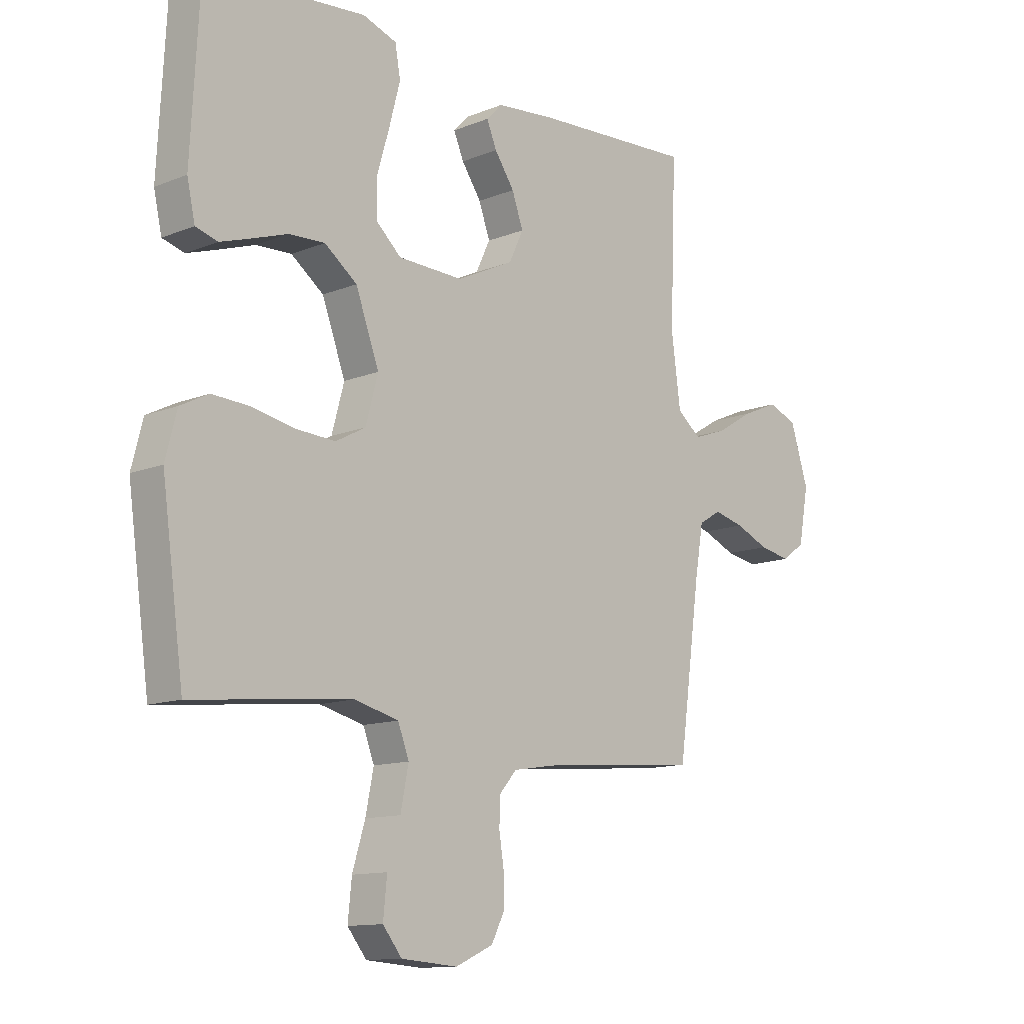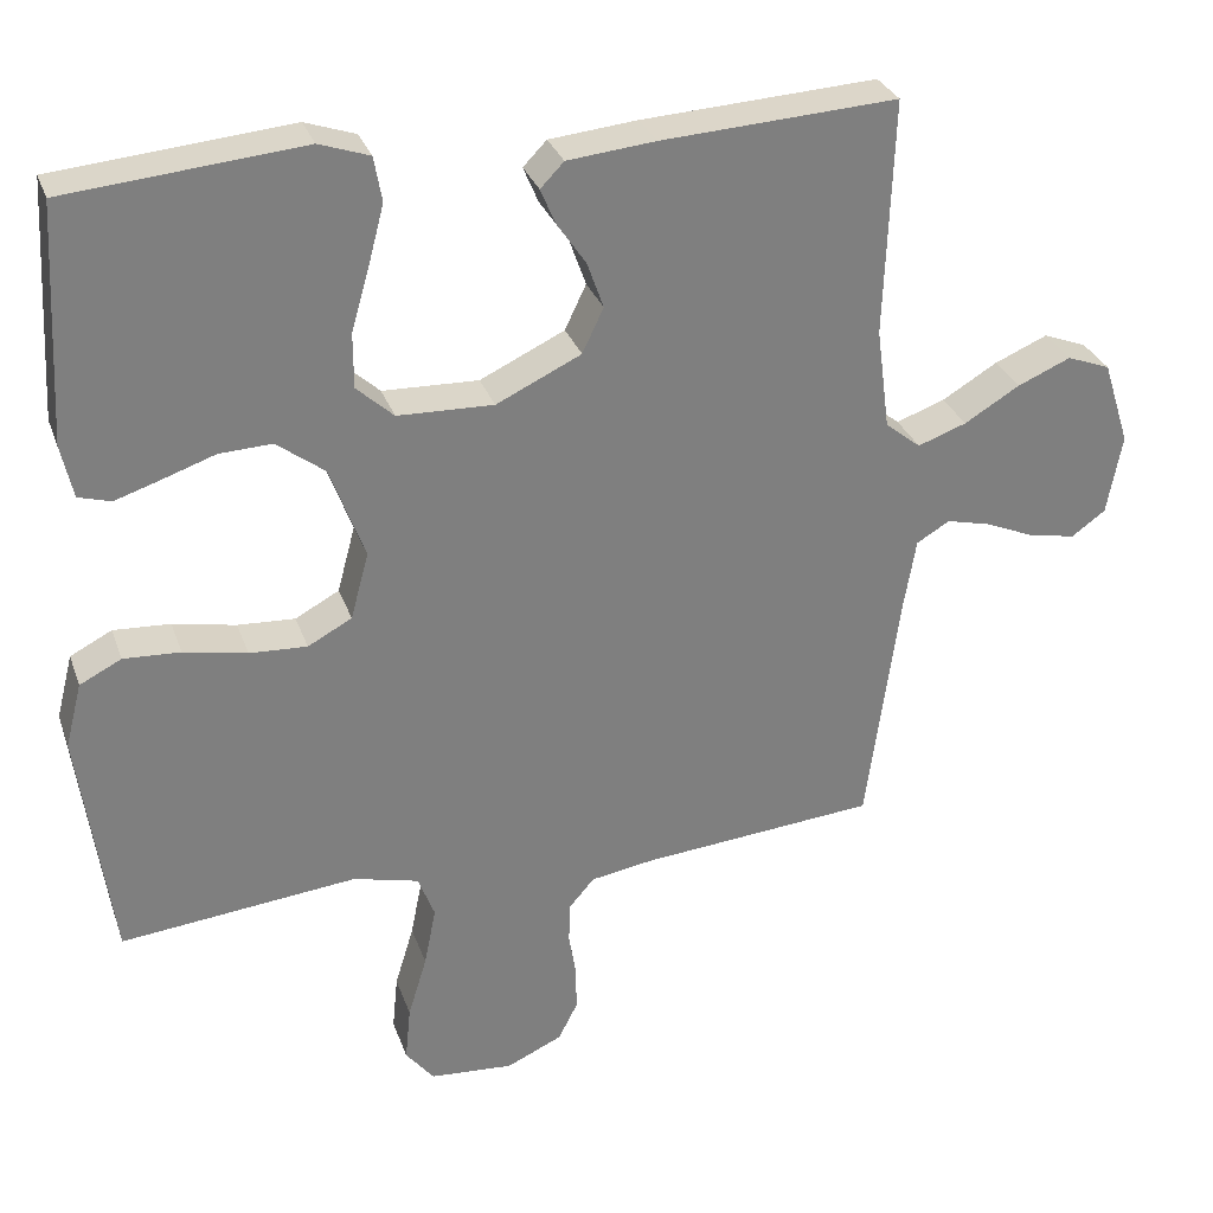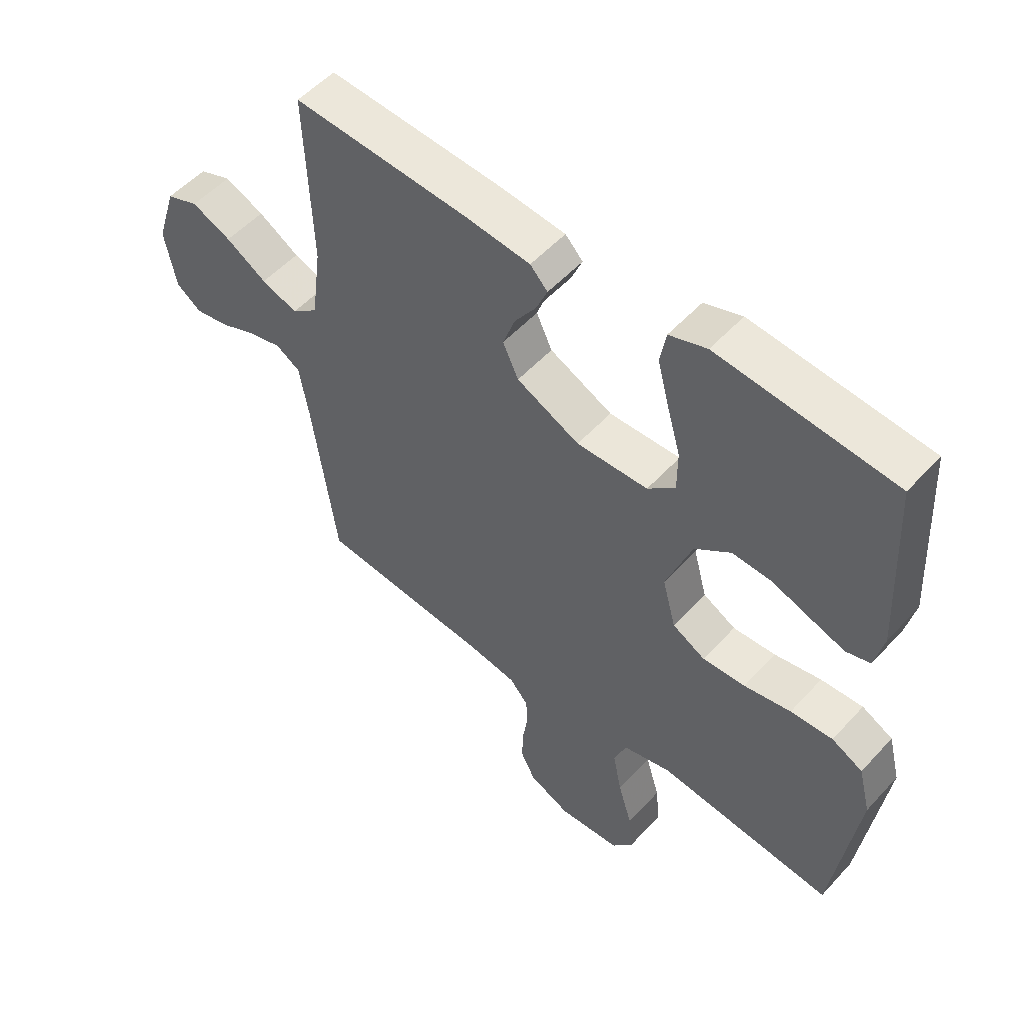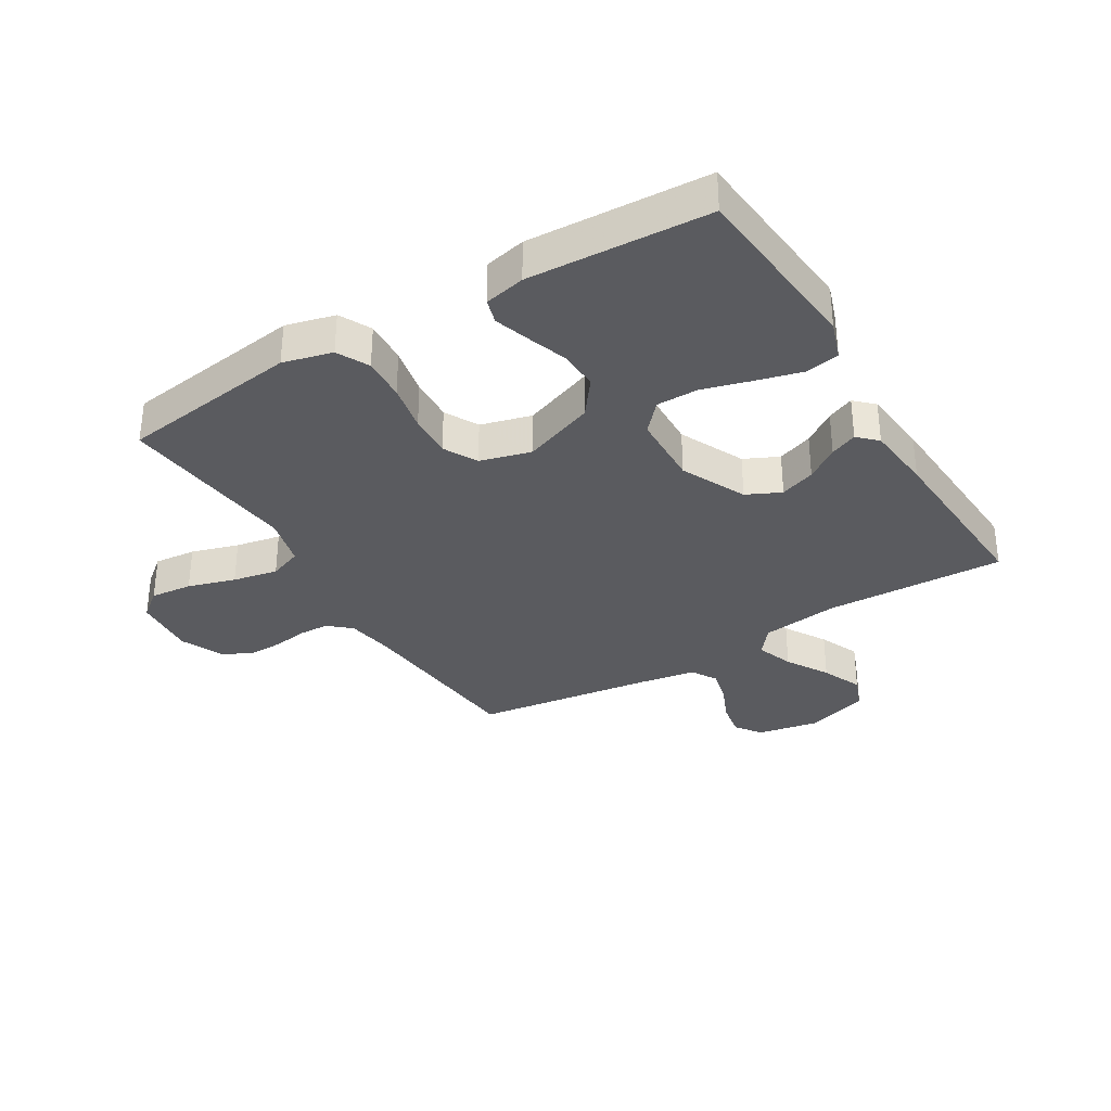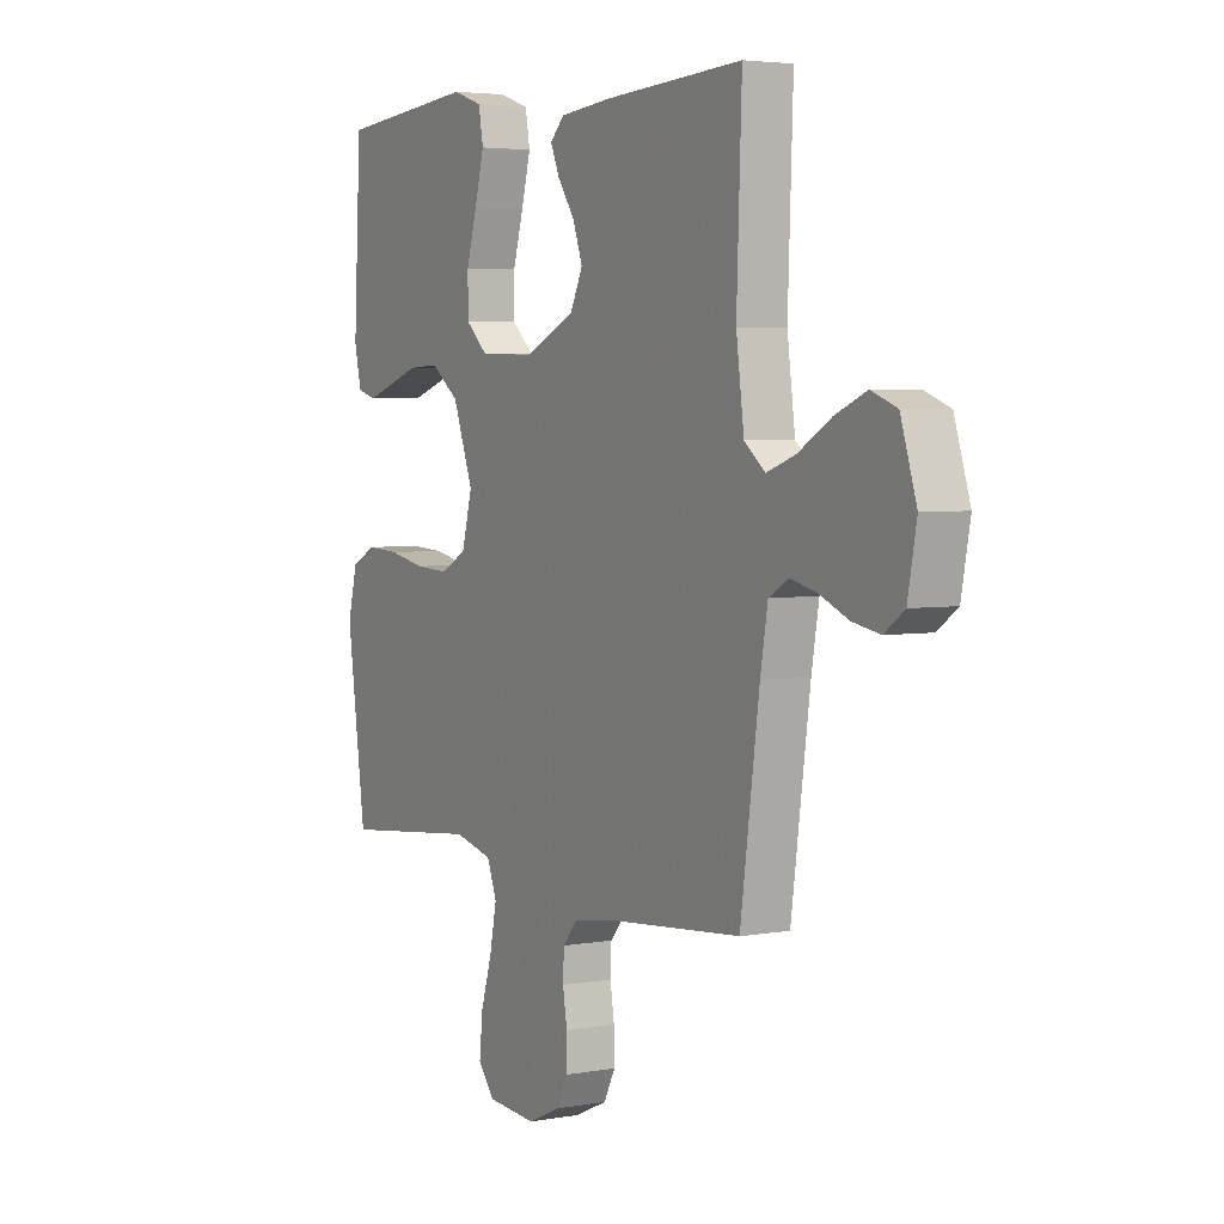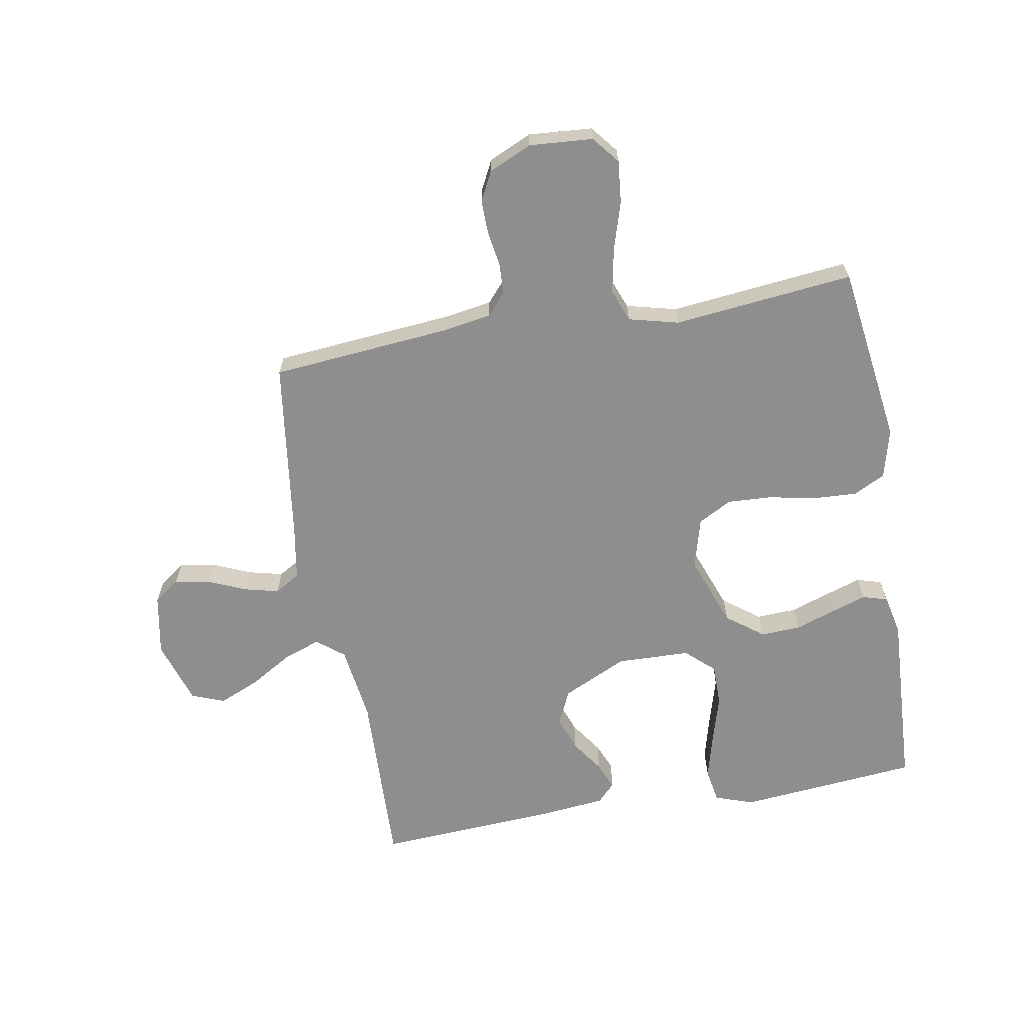
<metadata>
{"format":"obj","ext":"obj","renderer":"f3d","projection":"perspective","resolution":1024,"background":"white","views":[{"elev":-12.3,"azim":-46.7,"up":"+Z"},{"elev":30.2,"azim":-17.7,"up":"+Z"},{"elev":53.2,"azim":-138.8,"up":"+Z"},{"elev":-33.4,"azim":-58.9,"up":"+Y"},{"elev":4.0,"azim":59.6,"up":"+Z"},{"elev":-65.0,"azim":-169.9,"up":"+Y"}]}
</metadata>
<code>
v -0.5 0.07 0.5
v -0.2 0.07 0.527
v -0.136 0.07 0.505
v -0.126 0.07 0.448
v -0.146 0.07 0.372
v -0.169 0.07 0.292
v -0.169 0.07 0.222
v -0.122 0.07 0.179
v 0 0.07 0.175
v 0.108 0.07 0.226
v 0.135 0.07 0.283
v 0.114 0.07 0.342
v 0.077 0.07 0.396
v 0.058 0.07 0.441
v 0.088 0.07 0.472
v 0.2 0.07 0.483
v 0.5 0.07 0.5
v 0.489 0.07 0.2
v 0.506 0.07 0.071
v 0.551 0.07 0.035
v 0.613 0.07 0.057
v 0.683 0.07 0.099
v 0.751 0.07 0.128
v 0.806 0.07 0.107
v 0.84 0.07 0
v 0.821 0.07 -0.102
v 0.778 0.07 -0.133
v 0.719 0.07 -0.122
v 0.656 0.07 -0.095
v 0.599 0.07 -0.081
v 0.557 0.07 -0.106
v 0.541 0.07 -0.2
v 0.5 0.07 -0.5
v 0.2 0.07 -0.526
v 0.12 0.07 -0.539
v 0.088 0.07 -0.576
v 0.086 0.07 -0.627
v 0.095 0.07 -0.684
v 0.096 0.07 -0.741
v 0.071 0.07 -0.79
v 0 0.07 -0.822
v -0.106 0.07 -0.814
v -0.142 0.07 -0.769
v -0.135 0.07 -0.699
v -0.111 0.07 -0.62
v -0.096 0.07 -0.545
v -0.117 0.07 -0.49
v -0.2 0.07 -0.469
v -0.5 0.07 -0.5
v -0.541 0.07 -0.2
v -0.52 0.07 -0.118
v -0.467 0.07 -0.091
v -0.395 0.07 -0.095
v -0.315 0.07 -0.111
v -0.242 0.07 -0.115
v -0.186 0.07 -0.085
v -0.163 0.07 0
v -0.207 0.07 0.119
v -0.268 0.07 0.165
v -0.335 0.07 0.162
v -0.402 0.07 0.139
v -0.46 0.07 0.12
v -0.501 0.07 0.132
v -0.516 0.07 0.2
v -0.5 0 0.5
v -0.2 0 0.527
v -0.136 0 0.505
v -0.126 0 0.448
v -0.146 0 0.372
v -0.169 0 0.292
v -0.169 0 0.222
v -0.122 0 0.179
v 0 0 0.175
v 0.108 0 0.226
v 0.135 0 0.283
v 0.114 0 0.342
v 0.077 0 0.396
v 0.058 0 0.441
v 0.088 0 0.472
v 0.2 0 0.483
v 0.5 0 0.5
v 0.489 0 0.2
v 0.506 0 0.071
v 0.551 0 0.035
v 0.613 0 0.057
v 0.683 0 0.099
v 0.751 0 0.128
v 0.806 0 0.107
v 0.84 0 0
v 0.821 0 -0.102
v 0.778 0 -0.133
v 0.719 0 -0.122
v 0.656 0 -0.095
v 0.599 0 -0.081
v 0.557 0 -0.106
v 0.541 0 -0.2
v 0.5 0 -0.5
v 0.2 0 -0.526
v 0.12 0 -0.539
v 0.088 0 -0.576
v 0.086 0 -0.627
v 0.095 0 -0.684
v 0.096 0 -0.741
v 0.071 0 -0.79
v 0 0 -0.822
v -0.106 0 -0.814
v -0.142 0 -0.769
v -0.135 0 -0.699
v -0.111 0 -0.62
v -0.096 0 -0.545
v -0.117 0 -0.49
v -0.2 0 -0.469
v -0.5 0 -0.5
v -0.541 0 -0.2
v -0.52 0 -0.118
v -0.467 0 -0.091
v -0.395 0 -0.095
v -0.315 0 -0.111
v -0.242 0 -0.115
v -0.186 0 -0.085
v -0.163 0 0
v -0.207 0 0.119
v -0.268 0 0.165
v -0.335 0 0.162
v -0.402 0 0.139
v -0.46 0 0.12
v -0.501 0 0.132
v -0.516 0 0.2
f 4 5 6
f 3 4 6
f 2 3 6
f 1 2 6
f 64 1 6
f 63 64 6
f 62 63 6
f 61 62 6
f 60 61 6
f 59 60 6 7
f 58 59 7 8
f 57 58 8 9
f 56 57 9 10
f 52 53 54
f 51 52 54
f 50 51 54
f 49 50 54
f 48 49 54
f 47 48 54 55
f 46 47 55 56
f 43 44 45
f 42 43 45
f 41 42 45
f 40 41 45
f 39 40 45
f 38 39 45
f 37 38 45
f 36 37 45 46
f 46 56 10
f 36 46 10
f 35 36 10
f 32 33 34
f 35 10 11
f 34 35 11
f 32 34 11
f 31 32 11
f 27 28 29
f 26 27 29
f 25 26 29
f 24 25 29
f 23 24 29
f 22 23 29
f 21 22 29
f 20 21 29 30
f 31 11 12
f 30 31 12
f 20 30 12
f 19 20 12
f 16 17 18
f 16 18 19
f 15 16 19
f 14 15 19
f 13 14 19
f 12 13 19
f 70 69 68
f 70 68 67
f 70 67 66
f 70 66 65
f 70 65 128
f 70 128 127
f 70 127 126
f 70 126 125
f 70 125 124
f 71 70 124 123
f 72 71 123 122
f 73 72 122 121
f 74 73 121 120
f 118 117 116
f 118 116 115
f 118 115 114
f 118 114 113
f 118 113 112
f 119 118 112 111
f 120 119 111 110
f 109 108 107
f 109 107 106
f 109 106 105
f 109 105 104
f 109 104 103
f 109 103 102
f 109 102 101
f 110 109 101 100
f 74 120 110
f 74 110 100
f 74 100 99
f 98 97 96
f 75 74 99
f 75 99 98
f 75 98 96
f 75 96 95
f 93 92 91
f 93 91 90
f 93 90 89
f 93 89 88
f 93 88 87
f 93 87 86
f 93 86 85
f 94 93 85 84
f 76 75 95
f 76 95 94
f 76 94 84
f 76 84 83
f 82 81 80
f 83 82 80
f 83 80 79
f 83 79 78
f 83 78 77
f 83 77 76
f 1 65 66 2
f 2 66 67 3
f 3 67 68 4
f 4 68 69 5
f 5 69 70 6
f 6 70 71 7
f 7 71 72 8
f 8 72 73 9
f 9 73 74 10
f 10 74 75 11
f 11 75 76 12
f 12 76 77 13
f 13 77 78 14
f 14 78 79 15
f 15 79 80 16
f 16 80 81 17
f 17 81 82 18
f 18 82 83 19
f 19 83 84 20
f 20 84 85 21
f 21 85 86 22
f 22 86 87 23
f 23 87 88 24
f 24 88 89 25
f 25 89 90 26
f 26 90 91 27
f 27 91 92 28
f 28 92 93 29
f 29 93 94 30
f 30 94 95 31
f 31 95 96 32
f 32 96 97 33
f 33 97 98 34
f 34 98 99 35
f 35 99 100 36
f 36 100 101 37
f 37 101 102 38
f 38 102 103 39
f 39 103 104 40
f 40 104 105 41
f 41 105 106 42
f 42 106 107 43
f 43 107 108 44
f 44 108 109 45
f 45 109 110 46
f 46 110 111 47
f 47 111 112 48
f 48 112 113 49
f 49 113 114 50
f 50 114 115 51
f 51 115 116 52
f 52 116 117 53
f 53 117 118 54
f 54 118 119 55
f 55 119 120 56
f 56 120 121 57
f 57 121 122 58
f 58 122 123 59
f 59 123 124 60
f 60 124 125 61
f 61 125 126 62
f 62 126 127 63
f 63 127 128 64
f 64 128 65 1

</code>
